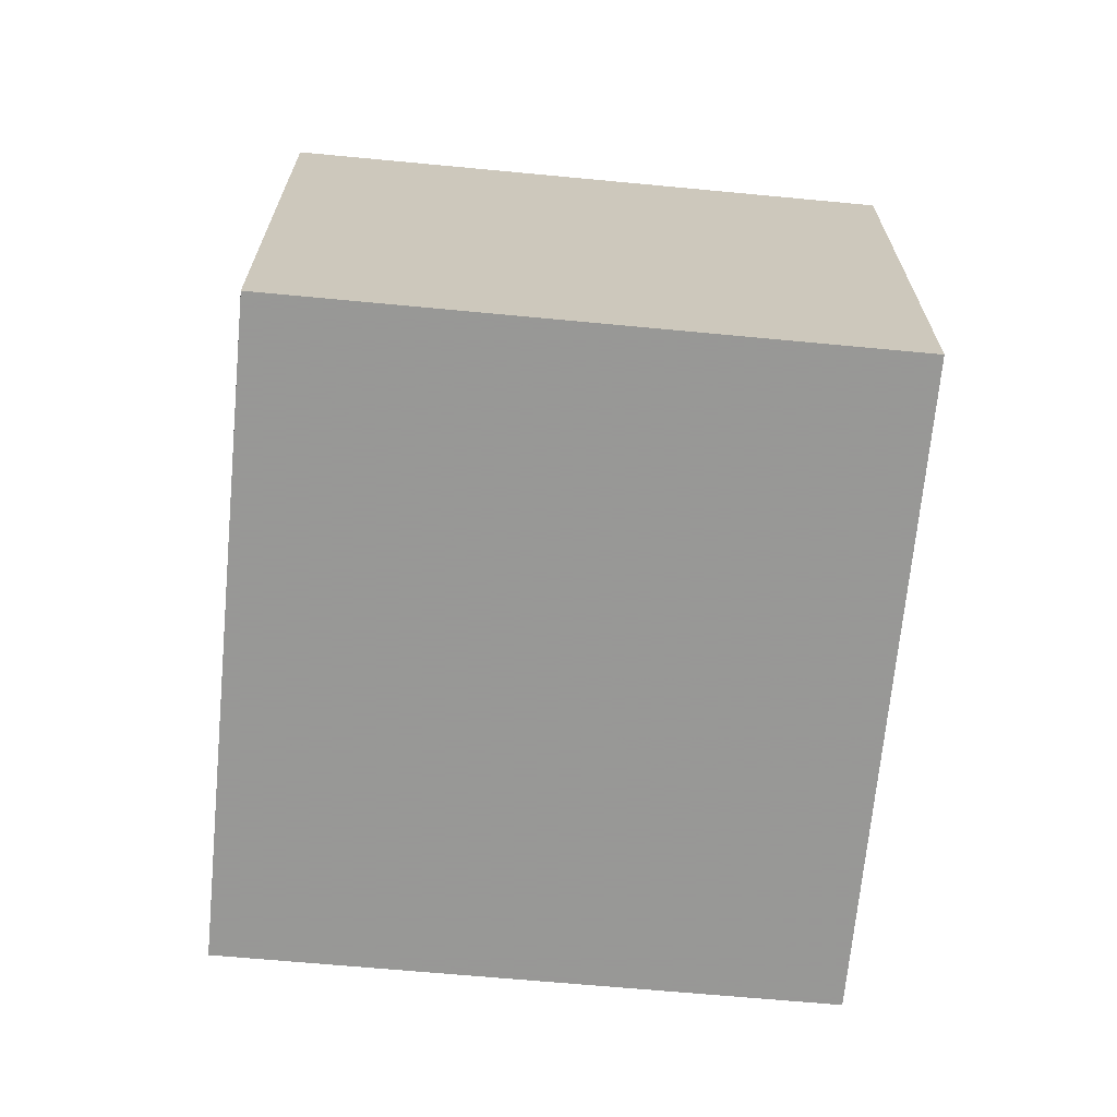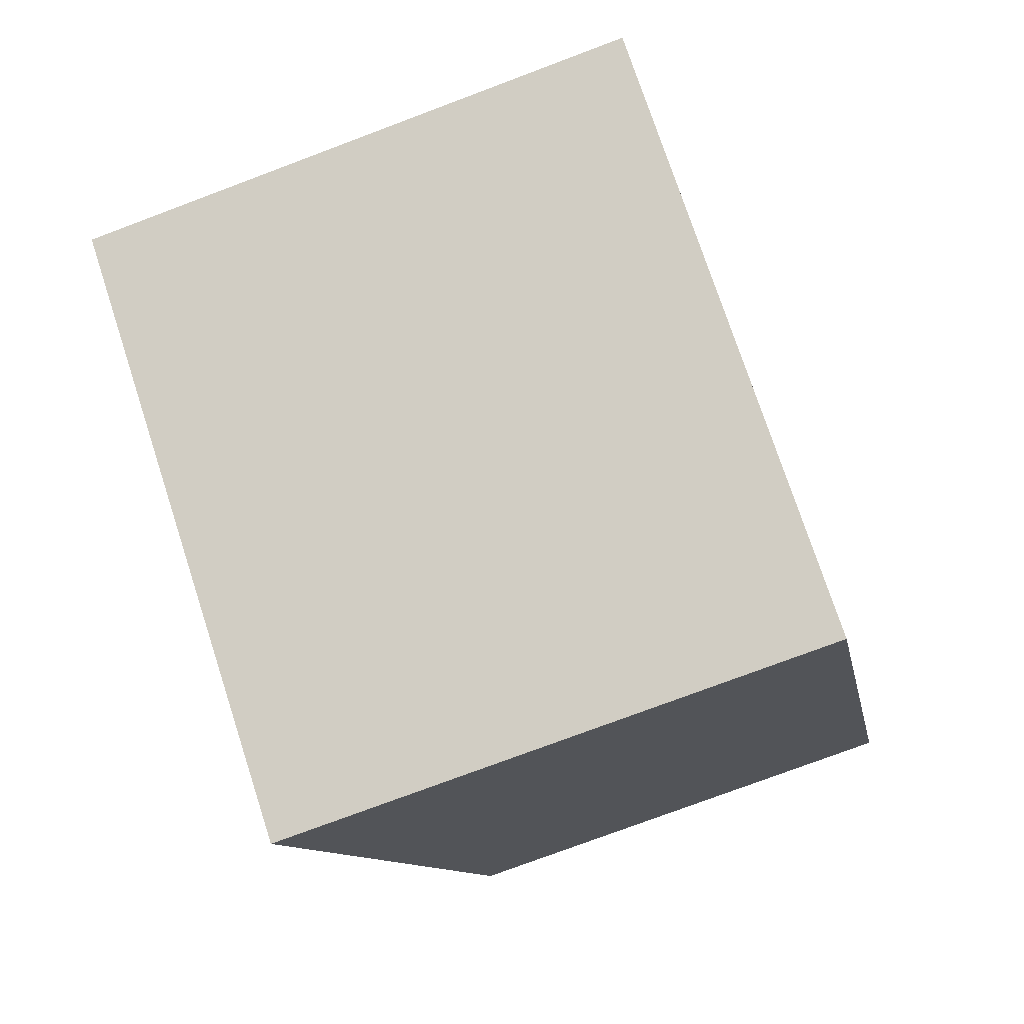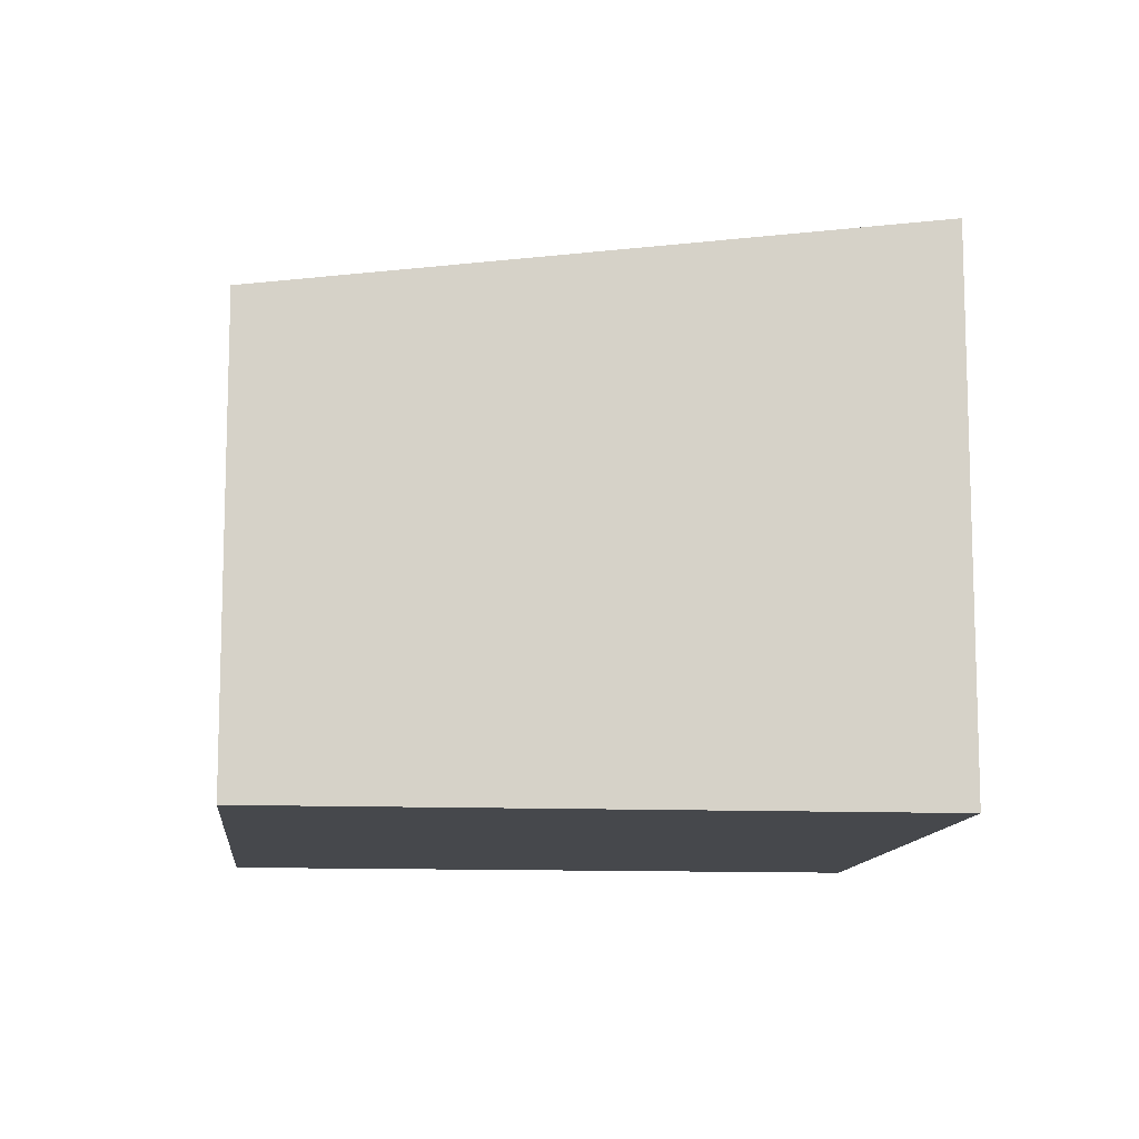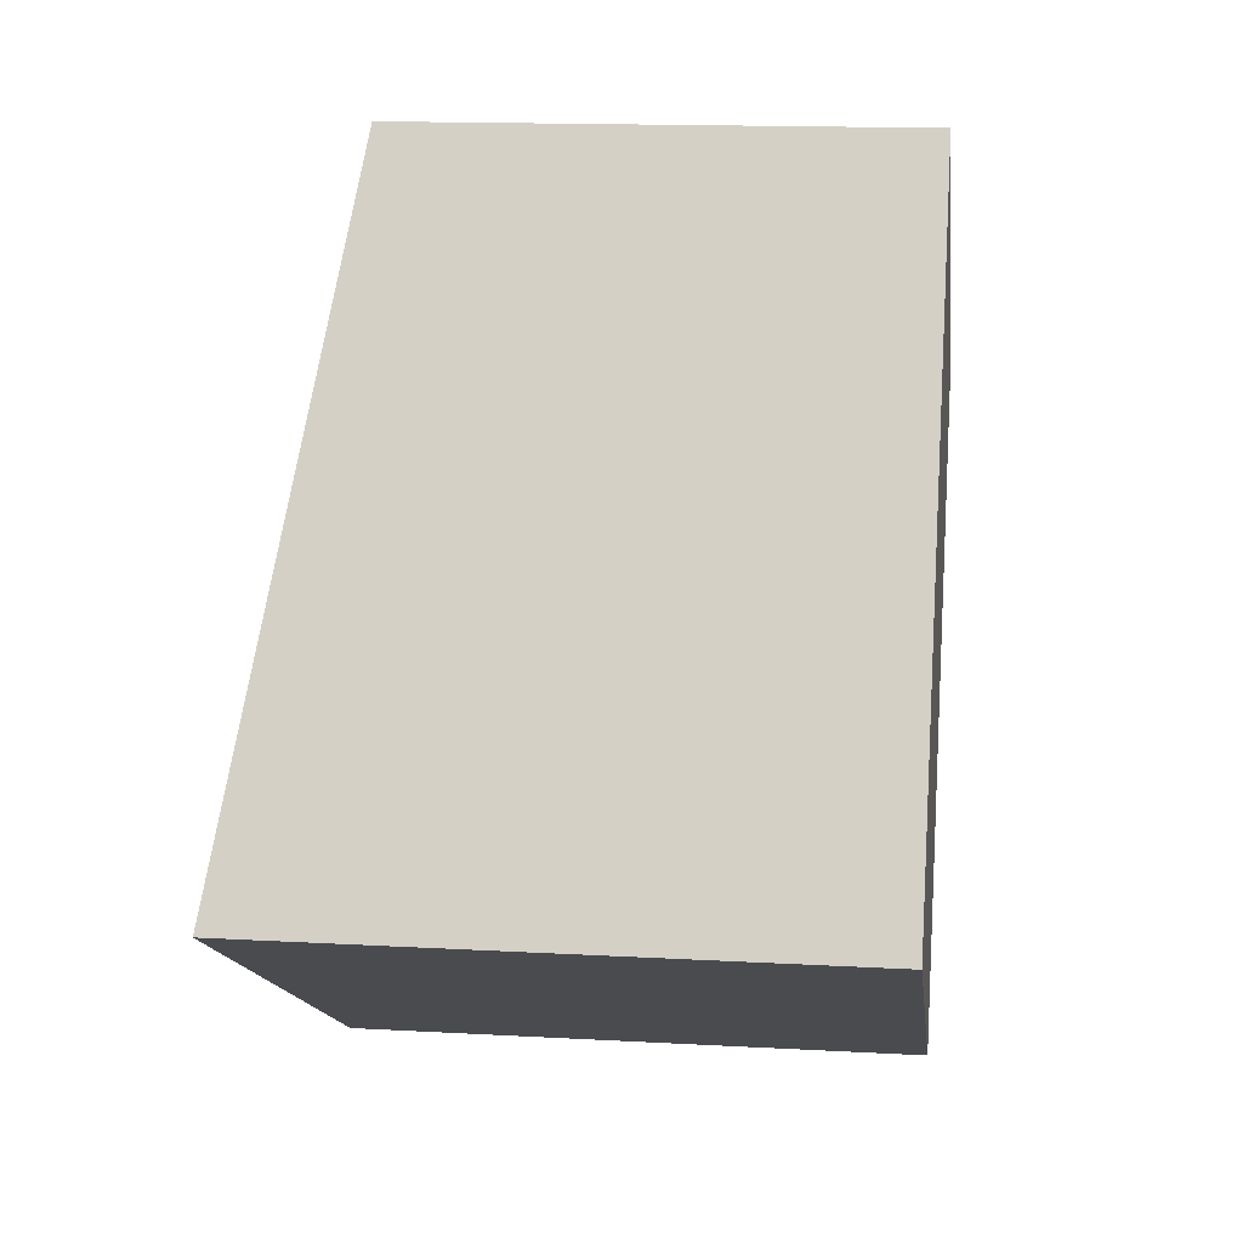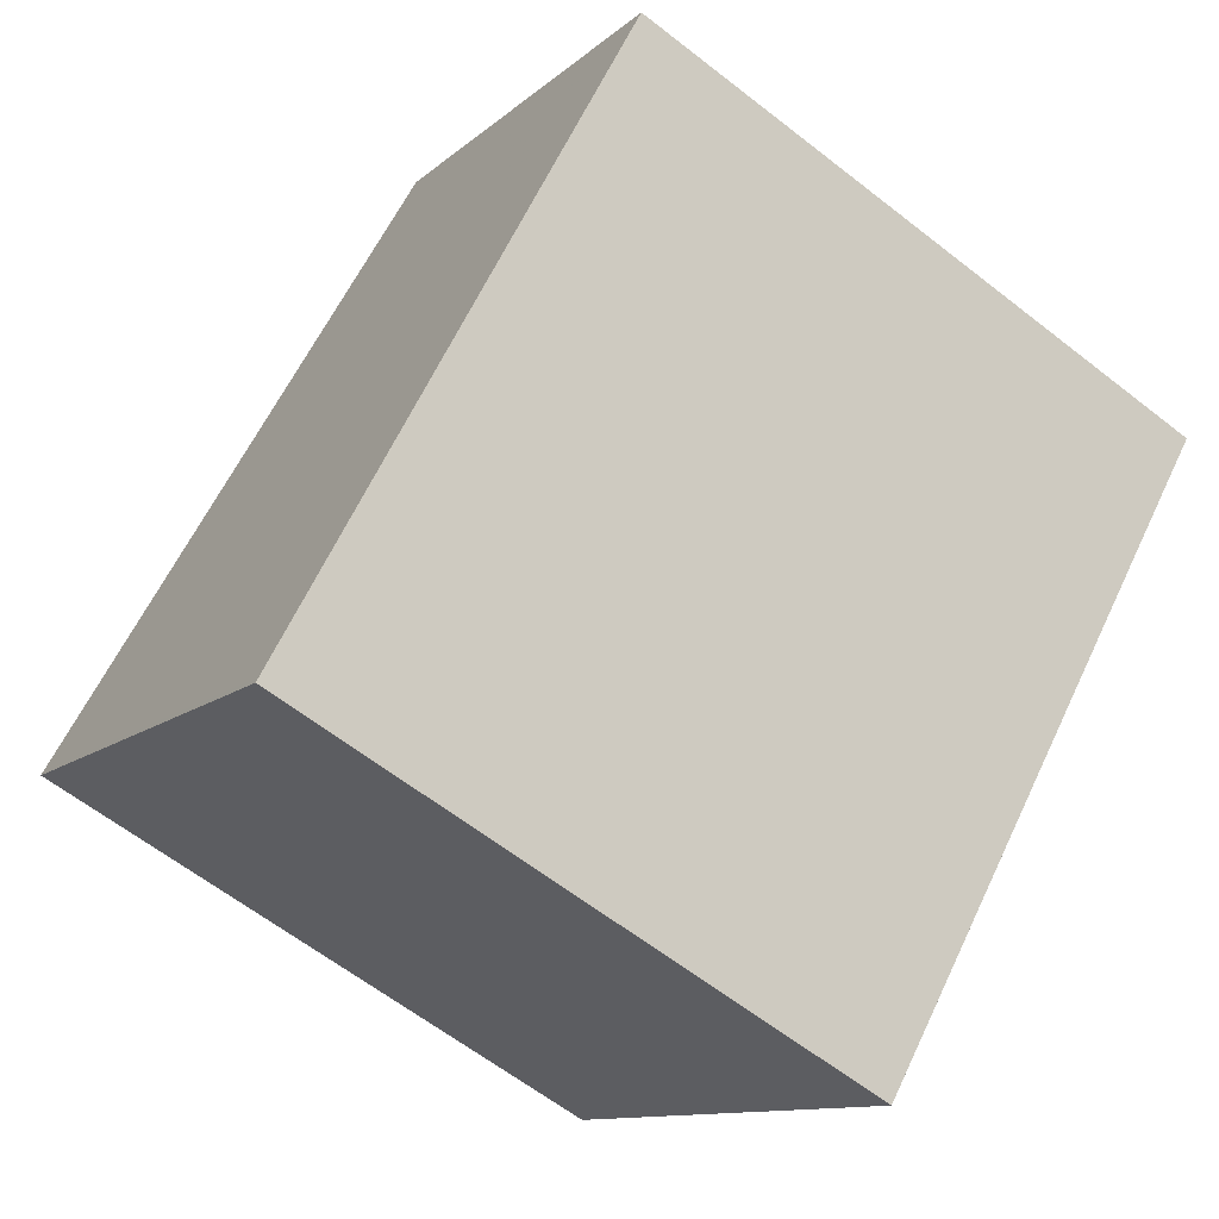
<metadata>
{"format":"obj","ext":"obj","renderer":"f3d","projection":"perspective","resolution":1024,"background":"white","views":[{"elev":-68.4,"azim":23.4,"up":"+Z"},{"elev":-76.2,"azim":110.6,"up":"+Y"},{"elev":-11.5,"azim":-67.0,"up":"+Z"},{"elev":14.9,"azim":96.9,"up":"+Y"},{"elev":-11.2,"azim":152.9,"up":"+Y"}]}
</metadata>
<code>
v -77.43 -2194 6.071
v -74.85 -2193 6.07
v -70.66 -2200 7.19
v -77.77 -2204 7.194
v -81.96 -2197 6.071
v -79.26 -2195 6.071
v -79.21 -2195 6.085
v -77.38 -2194 6.085
v -70.66 -2200 7.19
v -72.83 -2196 6.61
v -74.84 -2193 6.072
v -77.42 -2194 6.074
v -79.24 -2195 6.075
v -81.94 -2197 6.077
v -81.94 -2197 6.077
v -81.96 -2197 6.071
v -77.76 -2204 7.194
v -70.69 -2200 7.181
v -70.7 -2200 7.181
v -77.8 -2204 7.186
v -77.8 -2204 7.186
v -74.85 -2193 6.07
v -77.43 -2194 6.071
v -77.43 -2194 0
v -74.85 -2193 0
v -74.84 -2193 6.072
v -74.85 -2193 6.07
v -74.85 -2193 0
v -74.84 -2193 0
v -70.66 -2200 7.19
v -70.66 -2200 7.19
v -70.66 -2200 0
v -70.66 -2200 0
v -77.8 -2204 7.186
v -77.77 -2204 7.194
v -77.77 -2204 0
v -77.8 -2204 0
v -81.96 -2197 6.071
v -81.96 -2197 6.071
v -81.96 -2197 0
v -81.96 -2197 0
v -79.24 -2195 6.075
v -79.26 -2195 6.071
v -79.26 -2195 0
v -79.24 -2195 0
v -77.38 -2194 6.085
v -79.21 -2195 6.085
v -79.21 -2195 0
v -77.38 -2194 0
v -77.42 -2194 6.074
v -77.38 -2194 6.085
v -77.38 -2194 0
v -77.42 -2194 0
v -77.76 -2204 7.194
v -70.66 -2200 7.19
v -70.66 -2200 0
v -77.76 -2204 0
v -70.69 -2200 7.181
v -72.83 -2196 6.61
v -72.83 -2196 8.882e-16
v -70.69 -2200 0
v -72.83 -2196 6.61
v -74.84 -2193 6.072
v -74.84 -2193 0
v -72.83 -2196 8.882e-16
v -77.43 -2194 6.071
v -77.42 -2194 6.074
v -77.42 -2194 0
v -77.43 -2194 0
v -79.21 -2195 6.085
v -79.24 -2195 6.075
v -79.24 -2195 0
v -79.21 -2195 0
v -81.96 -2197 6.071
v -81.94 -2197 6.077
v -81.94 -2197 0
v -81.96 -2197 0
v -79.26 -2195 6.071
v -81.96 -2197 6.071
v -81.96 -2197 0
v -79.26 -2195 0
v -77.77 -2204 7.194
v -77.76 -2204 7.194
v -77.76 -2204 0
v -77.77 -2204 0
v -70.66 -2200 7.19
v -70.69 -2200 7.181
v -70.69 -2200 0
v -70.66 -2200 0
v -81.94 -2197 6.077
v -77.8 -2204 7.186
v -77.8 -2204 0
v -81.94 -2197 0
v -77.43 -2194 0
v -74.85 -2193 0
v -70.66 -2200 0
v -77.77 -2204 0
v -81.96 -2197 0
v -79.26 -2195 0
v -79.21 -2195 0
v -77.38 -2194 0
f 19 10 18
f 12 1 2 11
f 16 6 13 15
f 20 15 13 7 8 12 11 10 19
f 15 14 5 16
f 21 14 15 20
f 18 3 9 19
f 19 9 17 20
f 20 17 4 21
f 23 24 25 22
f 27 28 29 26
f 31 32 33 30
f 35 36 37 34
f 39 40 41 38
f 43 44 45 42
f 47 48 49 46
f 51 52 53 50
f 55 56 57 54
f 59 60 61 58
f 63 64 65 62
f 67 68 69 66
f 71 72 73 70
f 75 76 77 74
f 79 80 81 78
f 83 84 85 82
f 87 88 89 86
f 91 92 93 90
f 95 96 97 98 99 100 101 94

</code>
